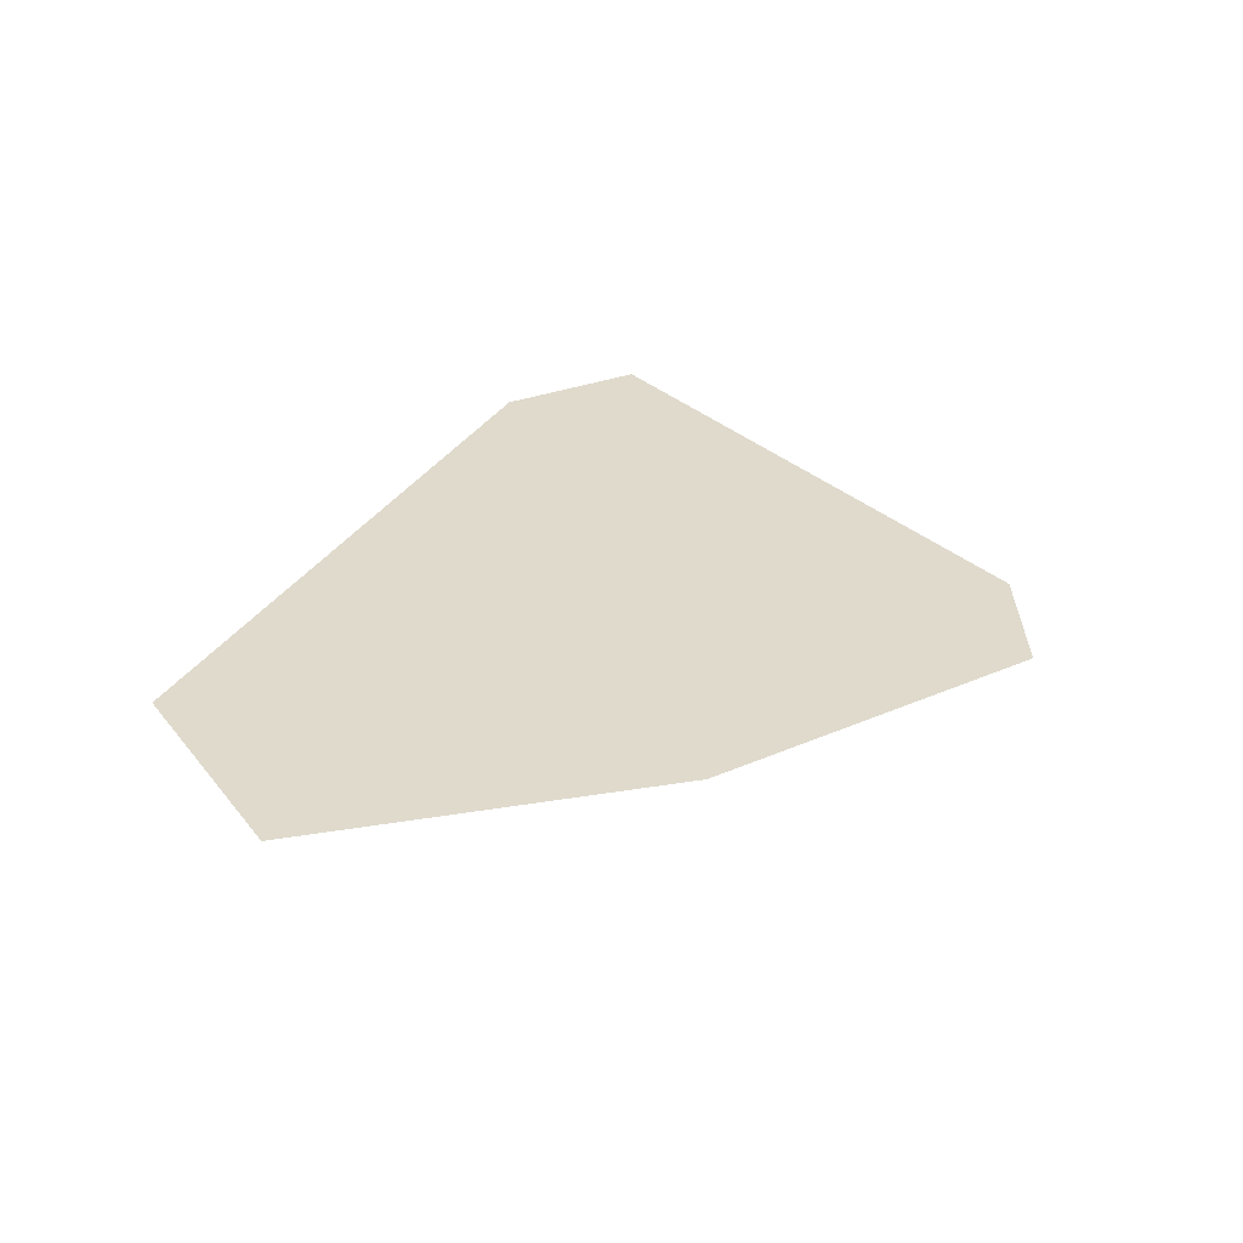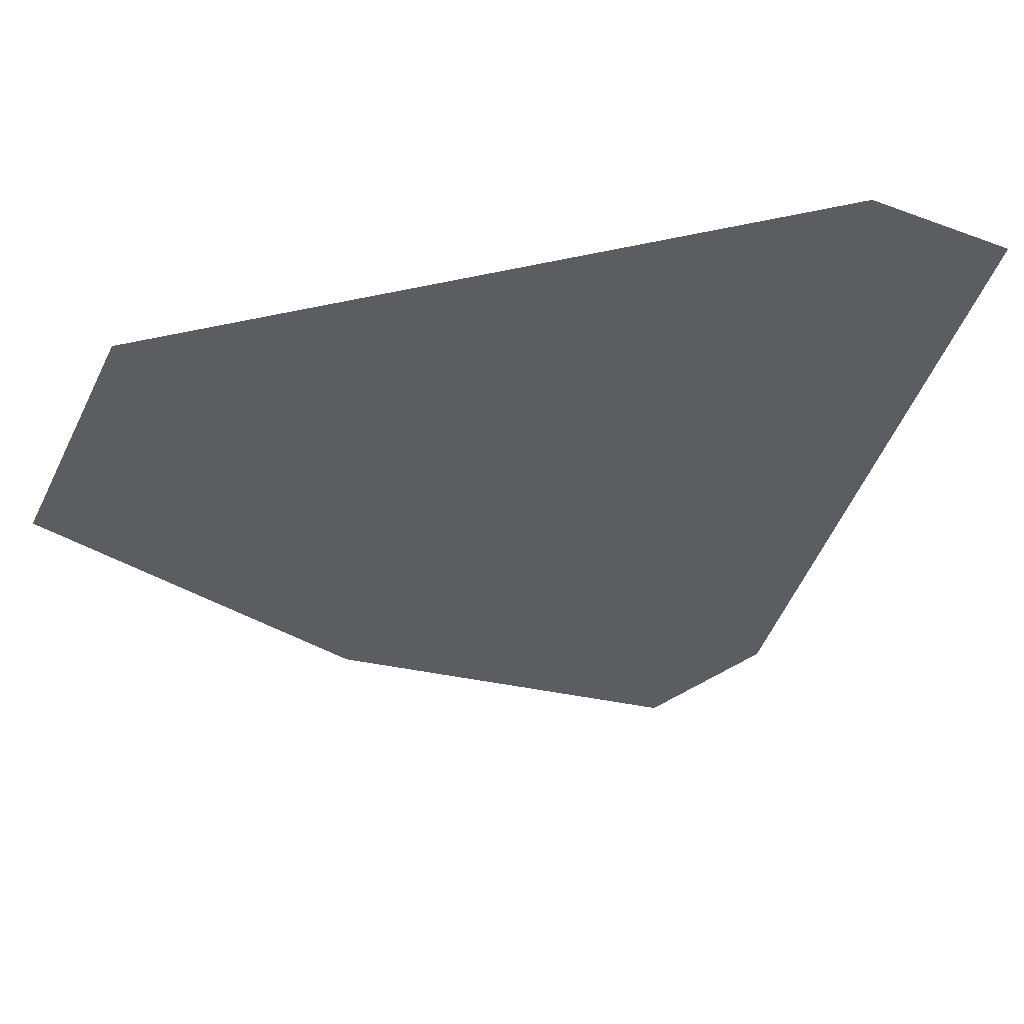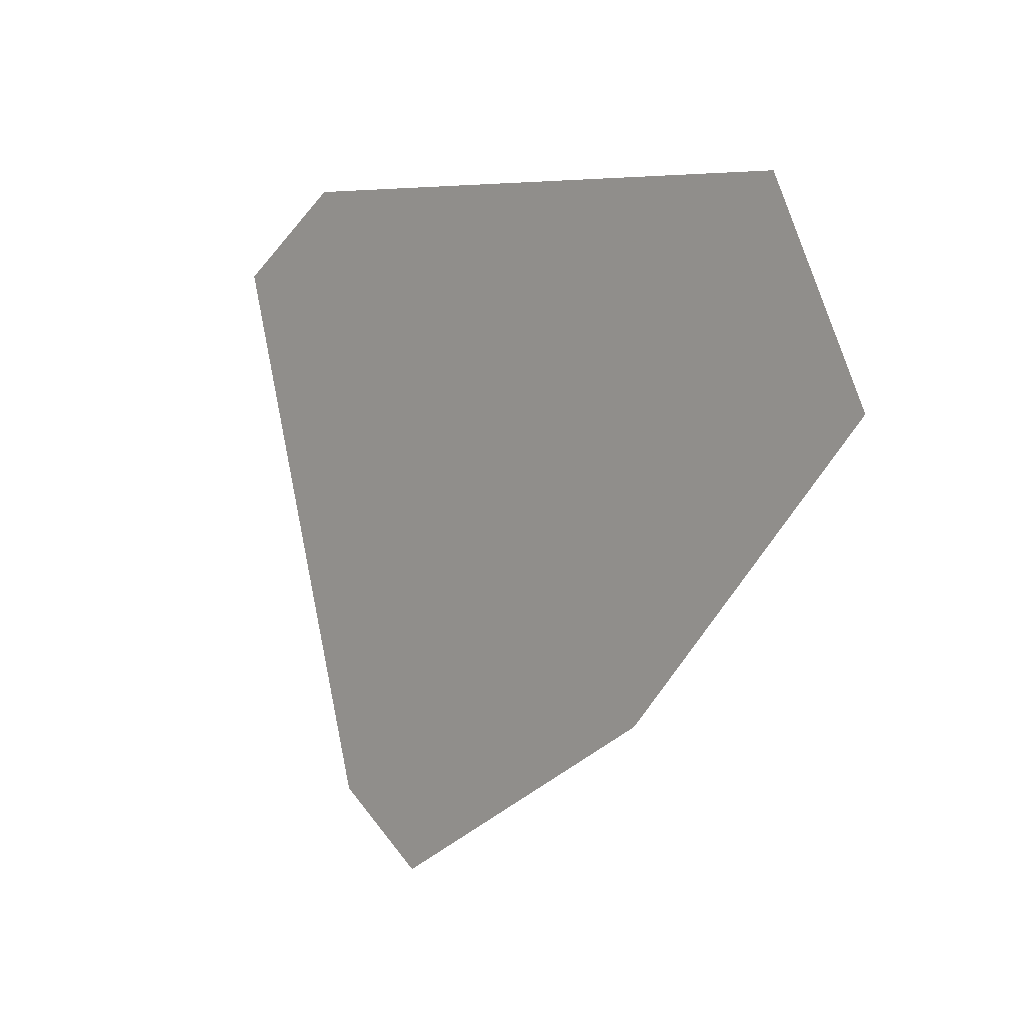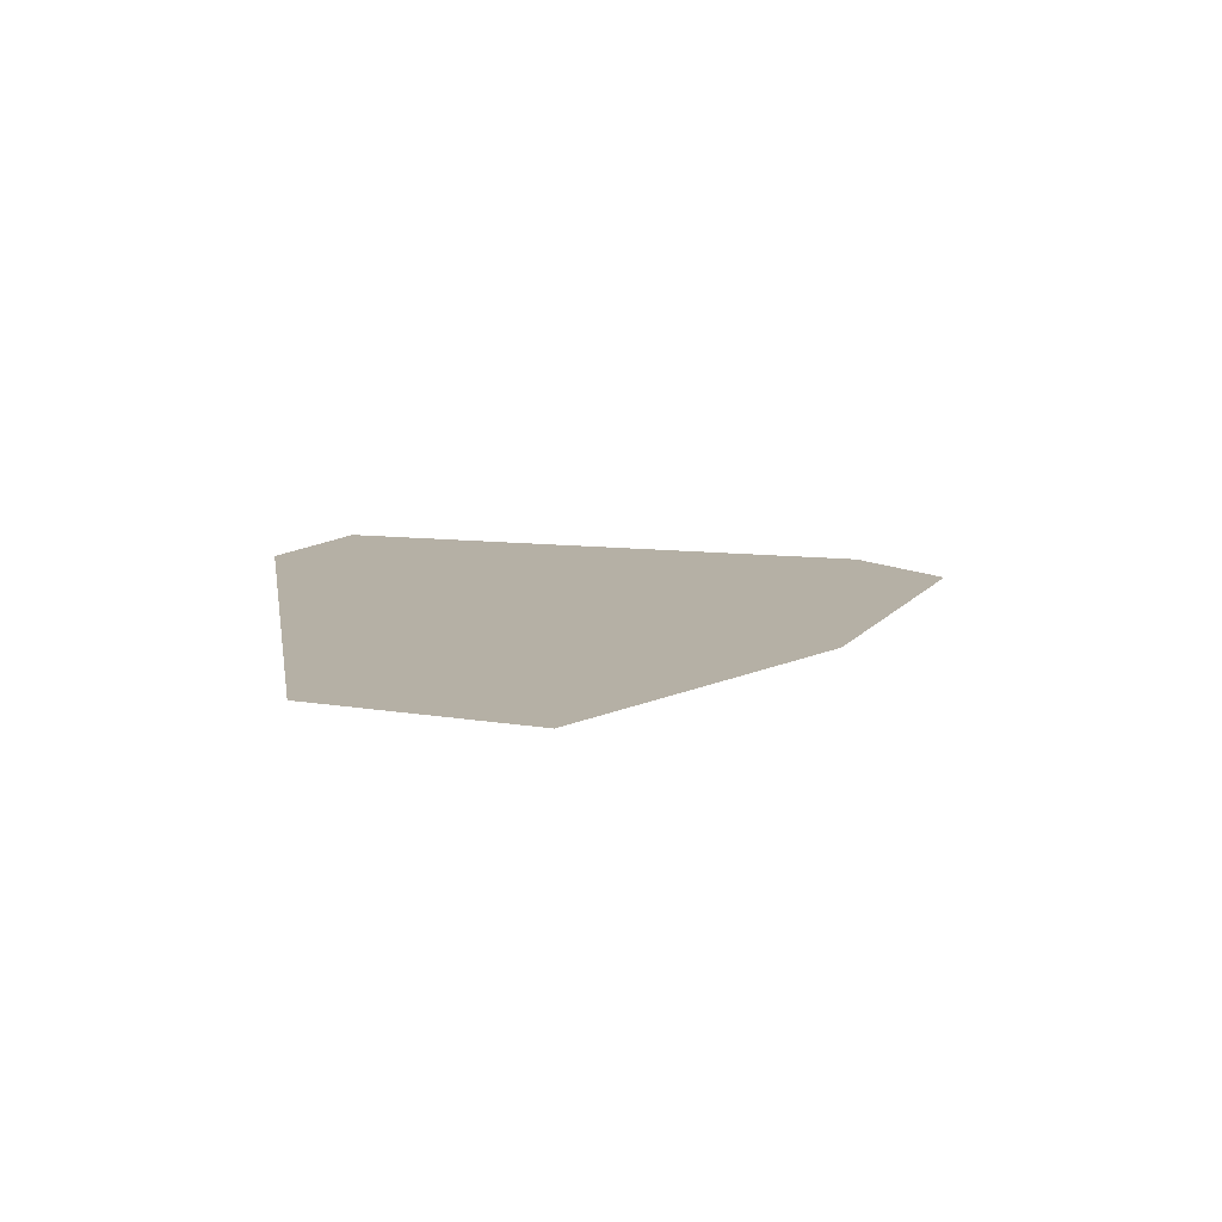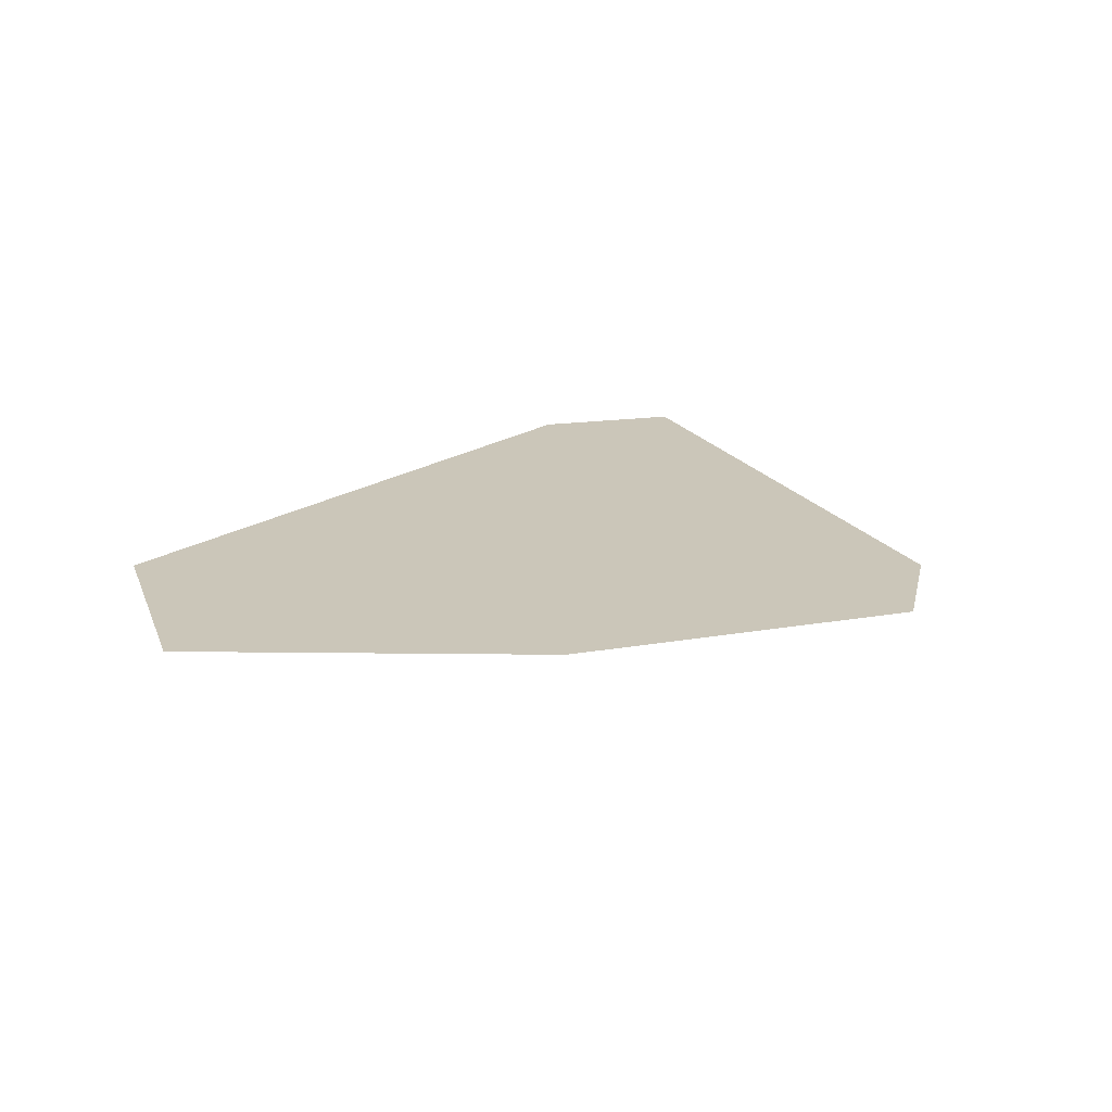
<metadata>
{"format":"obj","ext":"obj","renderer":"f3d","projection":"perspective","resolution":1024,"background":"white","views":[{"elev":32.5,"azim":-56.8,"up":"+Z"},{"elev":49.3,"azim":-8.9,"up":"+Y"},{"elev":-2.6,"azim":-130.1,"up":"+Y"},{"elev":11.7,"azim":-92.6,"up":"+Z"},{"elev":20.8,"azim":-42.6,"up":"+Z"}]}
</metadata>
<code>
o Map Area 700 - Npc 50089: Julak-Doom
v 0.4952 0.9101 0
v 0.5062 0.9336 0
v 0.5253 0.8813 0
v 0.5357 0.9053 0
v 0.5578 0.8938 0
v 0.561 0.8644 0
v 0.5652 0.9017 0
v 0.5728 0.8726 0
v 0.5781 0.9418 0
v 0.5927 0.9335 0
f 2 4 5 7 9 10 8 6 3 1

</code>
